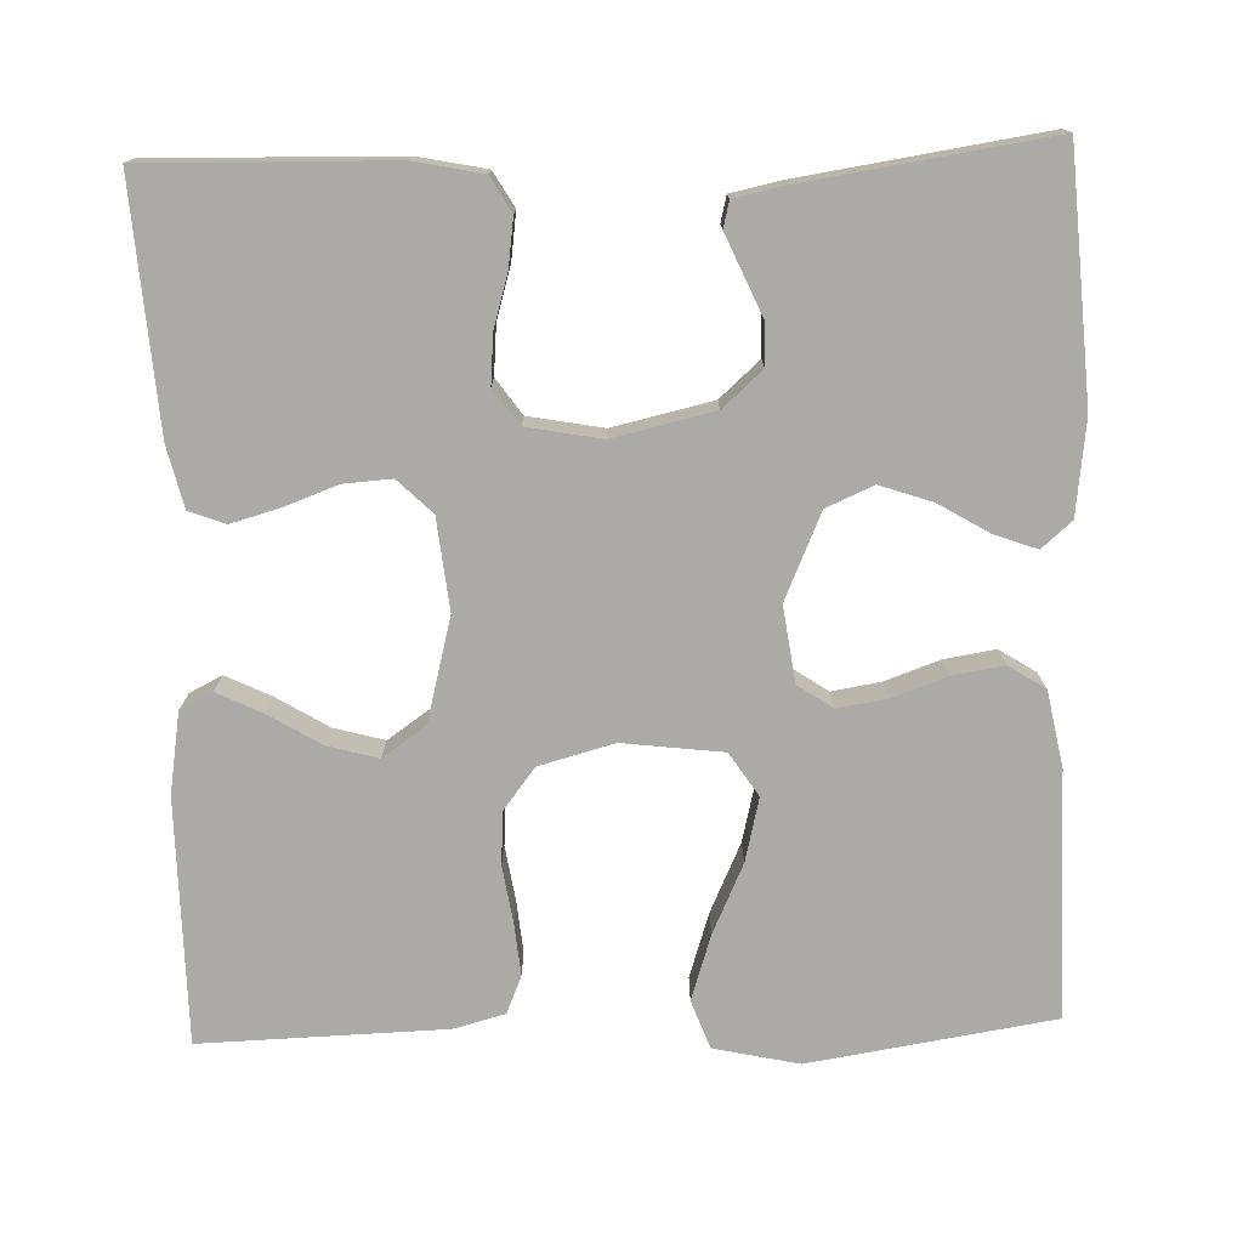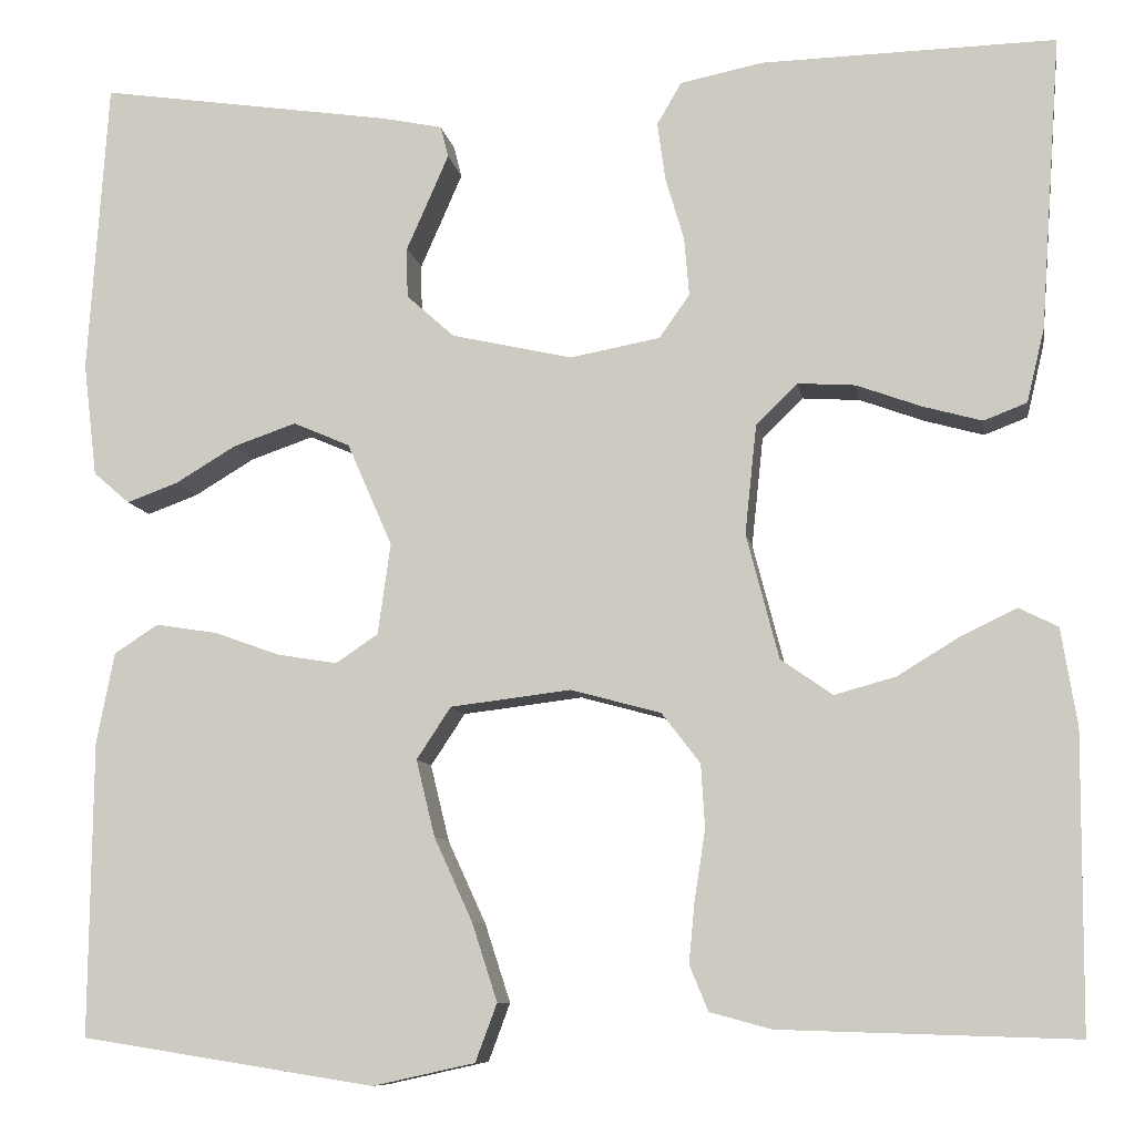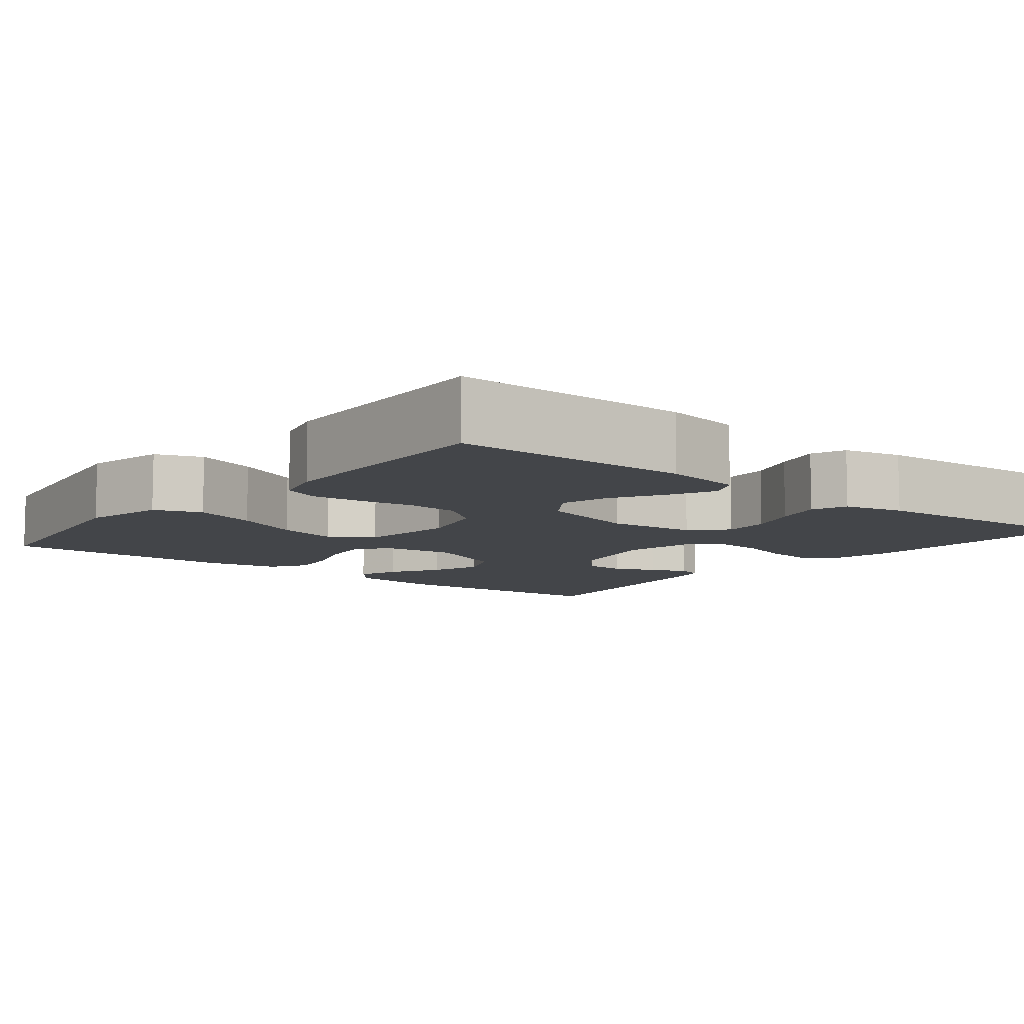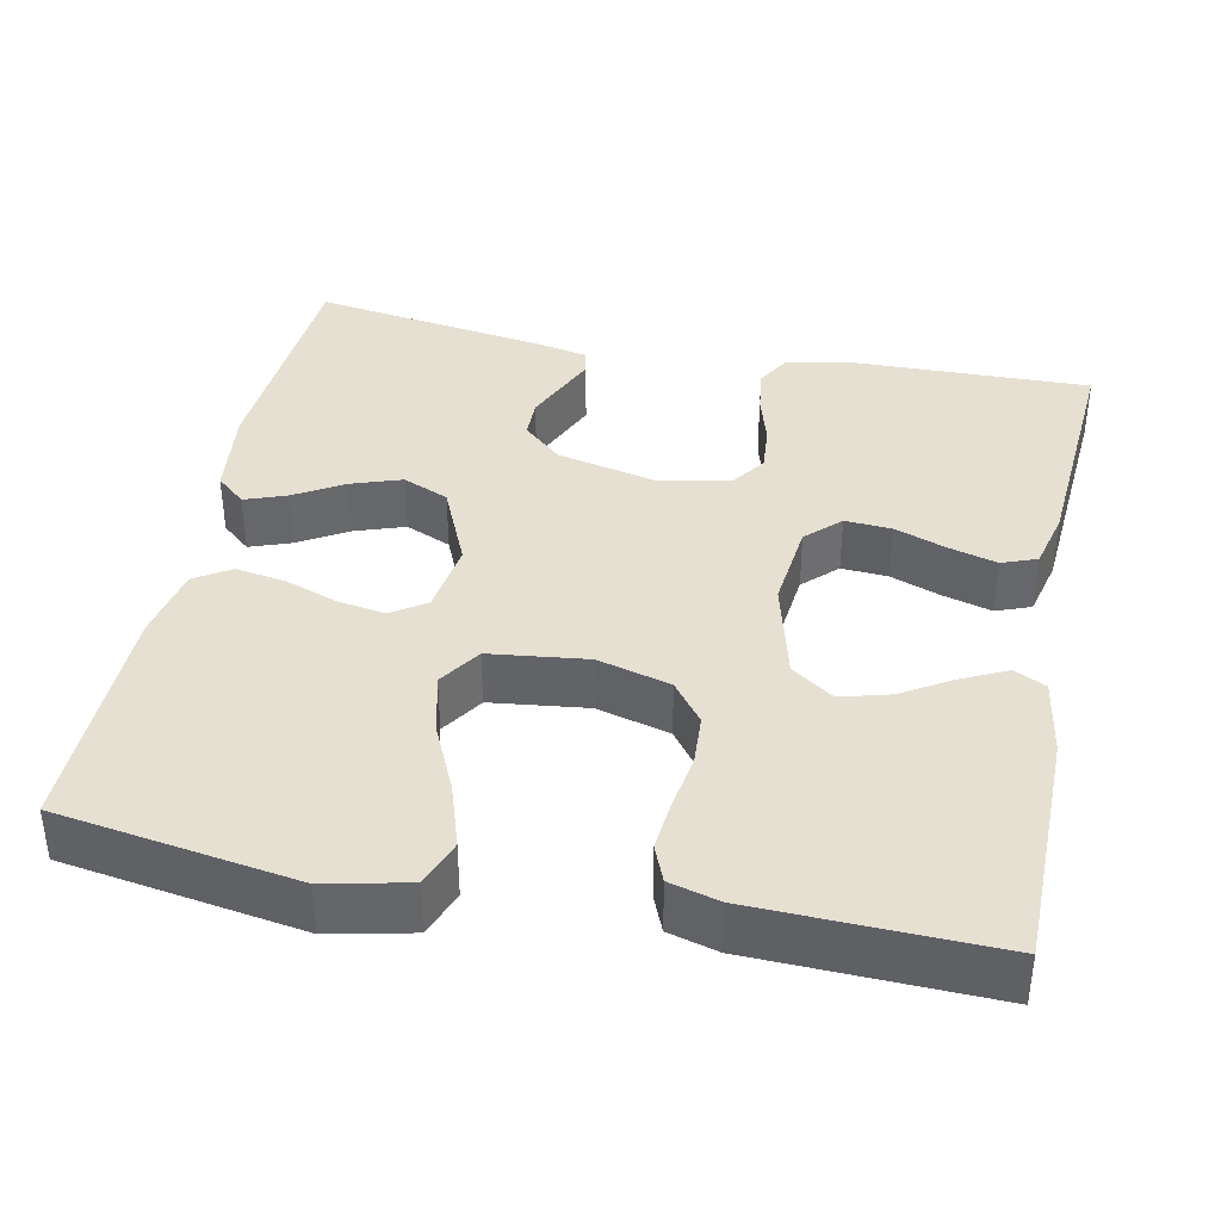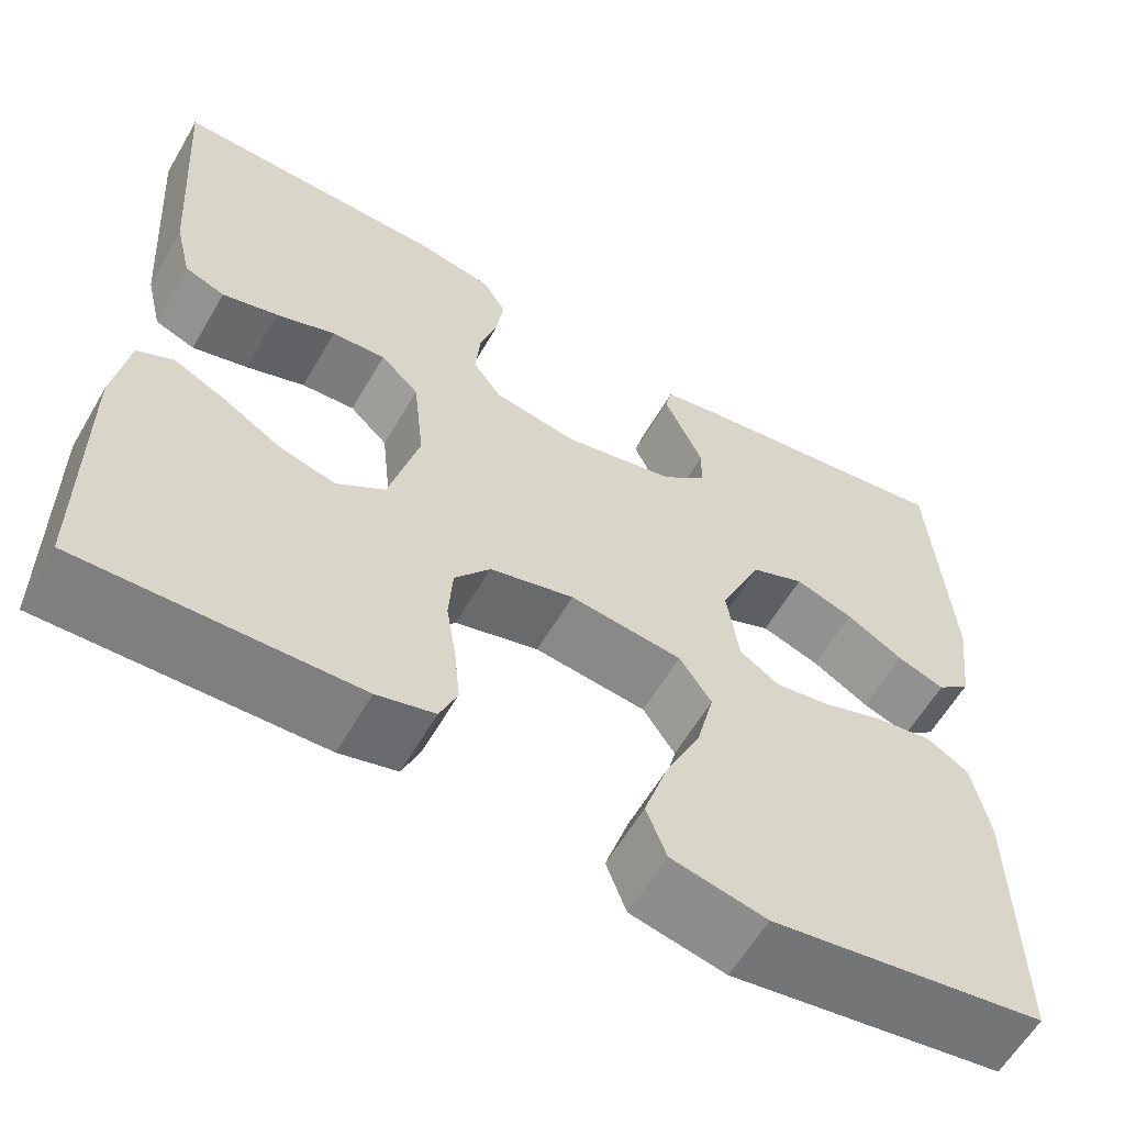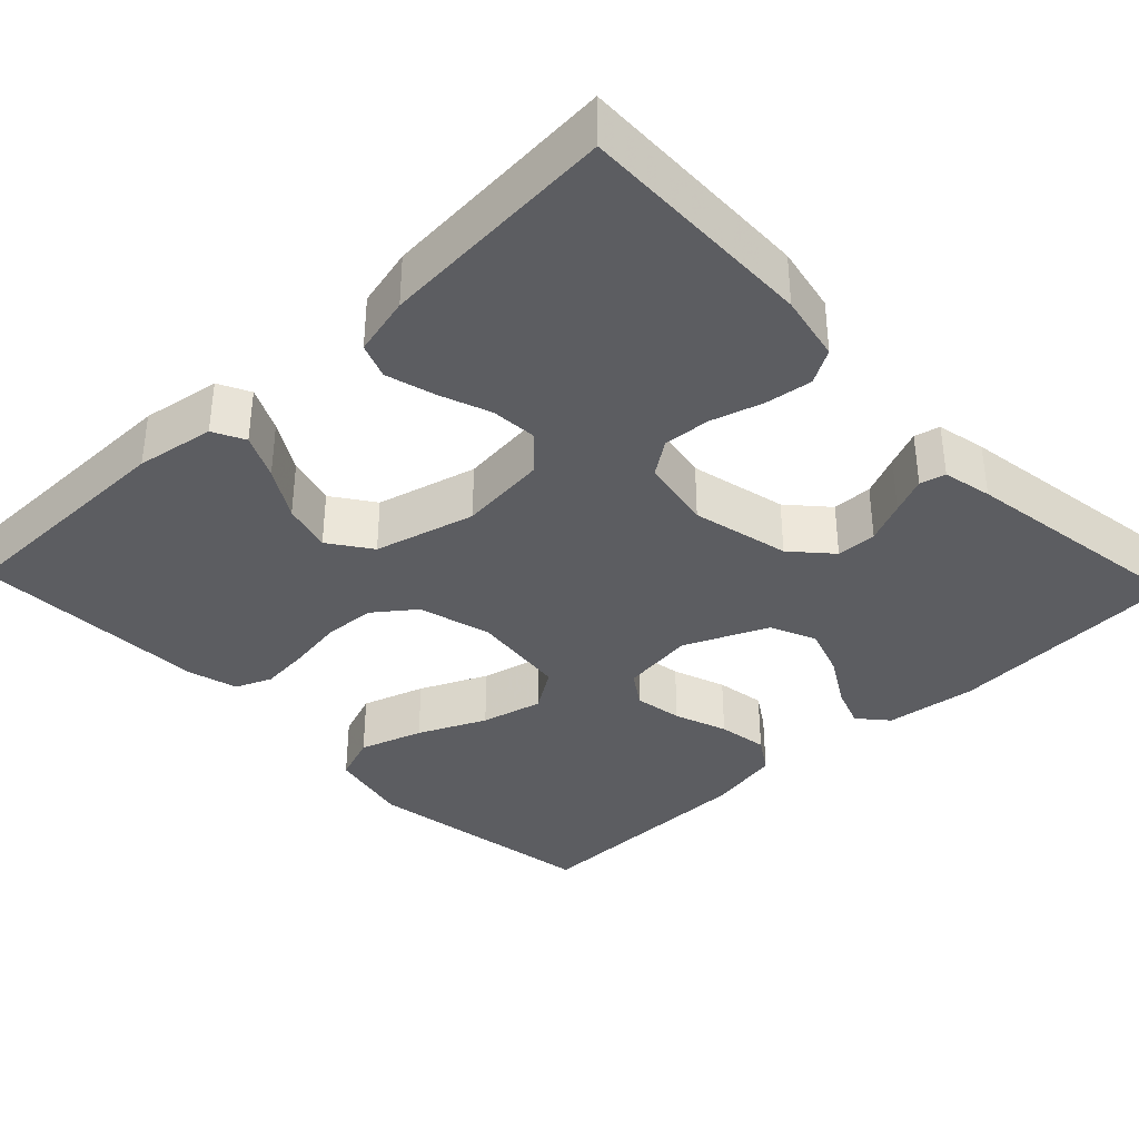
<metadata>
{"format":"obj","ext":"obj","renderer":"f3d","projection":"perspective","resolution":1024,"background":"white","views":[{"elev":-75.8,"azim":1.8,"up":"+Y"},{"elev":-9.1,"azim":-170.6,"up":"+Z"},{"elev":-8.7,"azim":-128.8,"up":"+Y"},{"elev":38.4,"azim":-168.4,"up":"+Y"},{"elev":-60.4,"azim":-30.1,"up":"+Z"},{"elev":-36.4,"azim":-46.3,"up":"+Y"}]}
</metadata>
<code>
v 0.5 0.07 0.5
v 0.52 0.07 0.2
v 0.506 0.07 0.084
v 0.469 0.07 0.052
v 0.417 0.07 0.071
v 0.355 0.07 0.108
v 0.291 0.07 0.13
v 0.233 0.07 0.105
v 0.187 0.07 0
v 0.2 0.07 -0.093
v 0.243 0.07 -0.122
v 0.304 0.07 -0.112
v 0.371 0.07 -0.088
v 0.434 0.07 -0.078
v 0.479 0.07 -0.107
v 0.497 0.07 -0.2
v 0.5 0.07 -0.5
v 0.2 0.07 -0.547
v 0.096 0.07 -0.524
v 0.074 0.07 -0.465
v 0.1 0.07 -0.385
v 0.139 0.07 -0.3
v 0.158 0.07 -0.222
v 0.123 0.07 -0.169
v 0 0.07 -0.154
v -0.092 0.07 -0.179
v -0.131 0.07 -0.23
v -0.135 0.07 -0.295
v -0.124 0.07 -0.365
v -0.118 0.07 -0.428
v -0.137 0.07 -0.474
v -0.2 0.07 -0.491
v -0.5 0.07 -0.5
v -0.502 0.07 -0.2
v -0.486 0.07 -0.101
v -0.446 0.07 -0.081
v -0.39 0.07 -0.108
v -0.326 0.07 -0.147
v -0.264 0.07 -0.164
v -0.211 0.07 -0.127
v -0.178 0.07 0
v -0.19 0.07 0.112
v -0.232 0.07 0.153
v -0.291 0.07 0.149
v -0.356 0.07 0.125
v -0.417 0.07 0.108
v -0.461 0.07 0.125
v -0.479 0.07 0.2
v -0.5 0.07 0.5
v -0.2 0.07 0.493
v -0.116 0.07 0.476
v -0.091 0.07 0.433
v -0.099 0.07 0.374
v -0.118 0.07 0.31
v -0.123 0.07 0.25
v -0.092 0.07 0.206
v 0 0.07 0.189
v 0.123 0.07 0.217
v 0.172 0.07 0.261
v 0.173 0.07 0.312
v 0.15 0.07 0.364
v 0.13 0.07 0.41
v 0.138 0.07 0.442
v 0.2 0.07 0.455
v 0.5 0 0.5
v 0.52 0 0.2
v 0.506 0 0.084
v 0.469 0 0.052
v 0.417 0 0.071
v 0.355 0 0.108
v 0.291 0 0.13
v 0.233 0 0.105
v 0.187 0 0
v 0.2 0 -0.093
v 0.243 0 -0.122
v 0.304 0 -0.112
v 0.371 0 -0.088
v 0.434 0 -0.078
v 0.479 0 -0.107
v 0.497 0 -0.2
v 0.5 0 -0.5
v 0.2 0 -0.547
v 0.096 0 -0.524
v 0.074 0 -0.465
v 0.1 0 -0.385
v 0.139 0 -0.3
v 0.158 0 -0.222
v 0.123 0 -0.169
v 0 0 -0.154
v -0.092 0 -0.179
v -0.131 0 -0.23
v -0.135 0 -0.295
v -0.124 0 -0.365
v -0.118 0 -0.428
v -0.137 0 -0.474
v -0.2 0 -0.491
v -0.5 0 -0.5
v -0.502 0 -0.2
v -0.486 0 -0.101
v -0.446 0 -0.081
v -0.39 0 -0.108
v -0.326 0 -0.147
v -0.264 0 -0.164
v -0.211 0 -0.127
v -0.178 0 0
v -0.19 0 0.112
v -0.232 0 0.153
v -0.291 0 0.149
v -0.356 0 0.125
v -0.417 0 0.108
v -0.461 0 0.125
v -0.479 0 0.2
v -0.5 0 0.5
v -0.2 0 0.493
v -0.116 0 0.476
v -0.091 0 0.433
v -0.099 0 0.374
v -0.118 0 0.31
v -0.123 0 0.25
v -0.092 0 0.206
v 0 0 0.189
v 0.123 0 0.217
v 0.172 0 0.261
v 0.173 0 0.312
v 0.15 0 0.364
v 0.13 0 0.41
v 0.138 0 0.442
v 0.2 0 0.455
f 60 61 62 63
f 60 63 64 1
f 51 52 53 54
f 51 54 55
f 50 51 55
f 49 50 55
f 48 49 55 56
f 44 45 46 47
f 44 47 48 56
f 35 36 37 38
f 33 34 35 38
f 33 38 39
f 32 33 39 40
f 28 29 30 31
f 28 31 32 40
f 19 20 21 22
f 19 22 23
f 18 19 23
f 17 18 23
f 16 17 23 24
f 12 13 14 15
f 11 12 15 16
f 3 4 5 6
f 3 6 7
f 2 3 7
f 59 60 1 2
f 58 59 2 7
f 57 58 7 8
f 43 44 56 57
f 42 43 57 8
f 41 42 8 9
f 27 28 40 41
f 26 27 41
f 25 26 41 9
f 11 16 24 25
f 10 11 25
f 9 10 25
f 127 126 125 124
f 65 128 127 124
f 118 117 116 115
f 119 118 115
f 119 115 114
f 119 114 113
f 120 119 113 112
f 111 110 109 108
f 120 112 111 108
f 102 101 100 99
f 102 99 98 97
f 103 102 97
f 104 103 97 96
f 95 94 93 92
f 104 96 95 92
f 86 85 84 83
f 87 86 83
f 87 83 82
f 87 82 81
f 88 87 81 80
f 79 78 77 76
f 80 79 76 75
f 70 69 68 67
f 71 70 67
f 71 67 66
f 66 65 124 123
f 71 66 123 122
f 72 71 122 121
f 121 120 108 107
f 72 121 107 106
f 73 72 106 105
f 105 104 92 91
f 105 91 90
f 73 105 90 89
f 89 88 80 75
f 89 75 74
f 89 74 73
f 1 65 66 2
f 2 66 67 3
f 3 67 68 4
f 4 68 69 5
f 5 69 70 6
f 6 70 71 7
f 7 71 72 8
f 8 72 73 9
f 9 73 74 10
f 10 74 75 11
f 11 75 76 12
f 12 76 77 13
f 13 77 78 14
f 14 78 79 15
f 15 79 80 16
f 16 80 81 17
f 17 81 82 18
f 18 82 83 19
f 19 83 84 20
f 20 84 85 21
f 21 85 86 22
f 22 86 87 23
f 23 87 88 24
f 24 88 89 25
f 25 89 90 26
f 26 90 91 27
f 27 91 92 28
f 28 92 93 29
f 29 93 94 30
f 30 94 95 31
f 31 95 96 32
f 32 96 97 33
f 33 97 98 34
f 34 98 99 35
f 35 99 100 36
f 36 100 101 37
f 37 101 102 38
f 38 102 103 39
f 39 103 104 40
f 40 104 105 41
f 41 105 106 42
f 42 106 107 43
f 43 107 108 44
f 44 108 109 45
f 45 109 110 46
f 46 110 111 47
f 47 111 112 48
f 48 112 113 49
f 49 113 114 50
f 50 114 115 51
f 51 115 116 52
f 52 116 117 53
f 53 117 118 54
f 54 118 119 55
f 55 119 120 56
f 56 120 121 57
f 57 121 122 58
f 58 122 123 59
f 59 123 124 60
f 60 124 125 61
f 61 125 126 62
f 62 126 127 63
f 63 127 128 64
f 64 128 65 1

</code>
